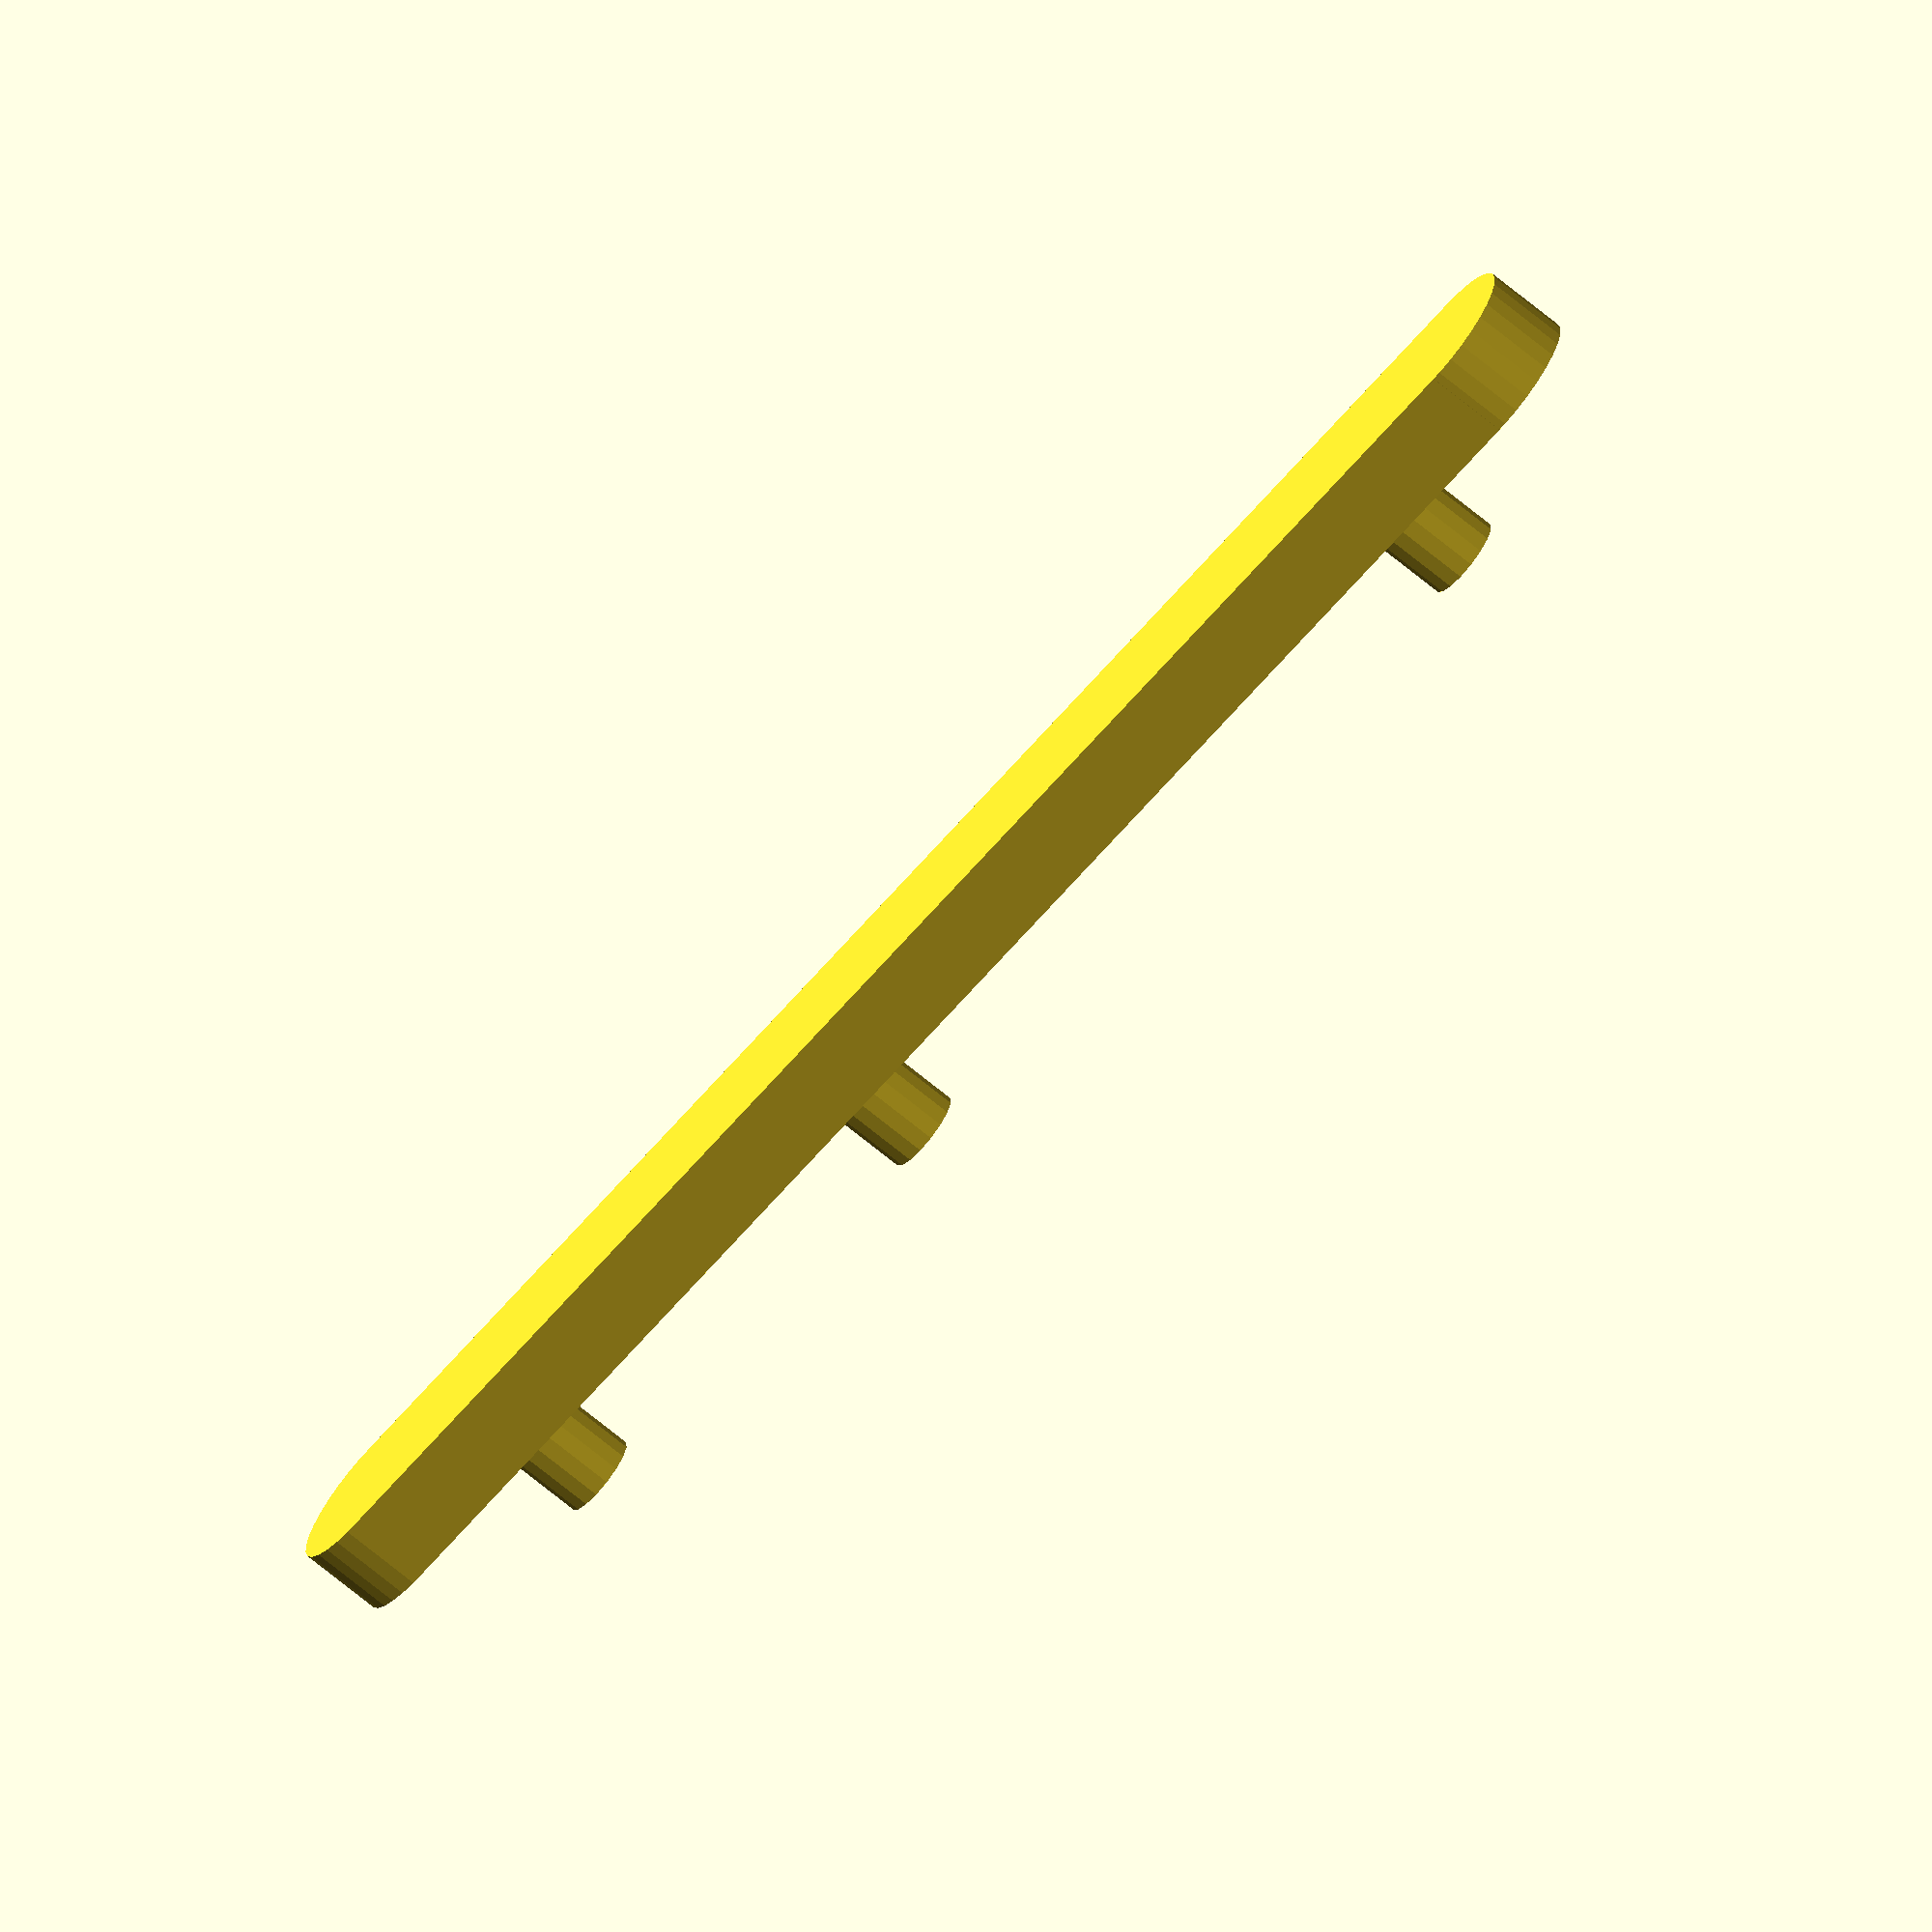
<openscad>
module end_cap() {
	cylinder(h=10, r=10);
}

module peg(x) {
	translate([x, 0, 10]) cylinder(h=10, r=5);
}

translate( [100, 0]) end_cap();
translate( [-100, 0]) end_cap();
translate( [-100, -10, 0] ) cube([200, 20, 10]);

peg(-80);
peg(-20);
peg(80);

</openscad>
<views>
elev=69.4 azim=172.8 roll=230.4 proj=o view=wireframe
</views>
